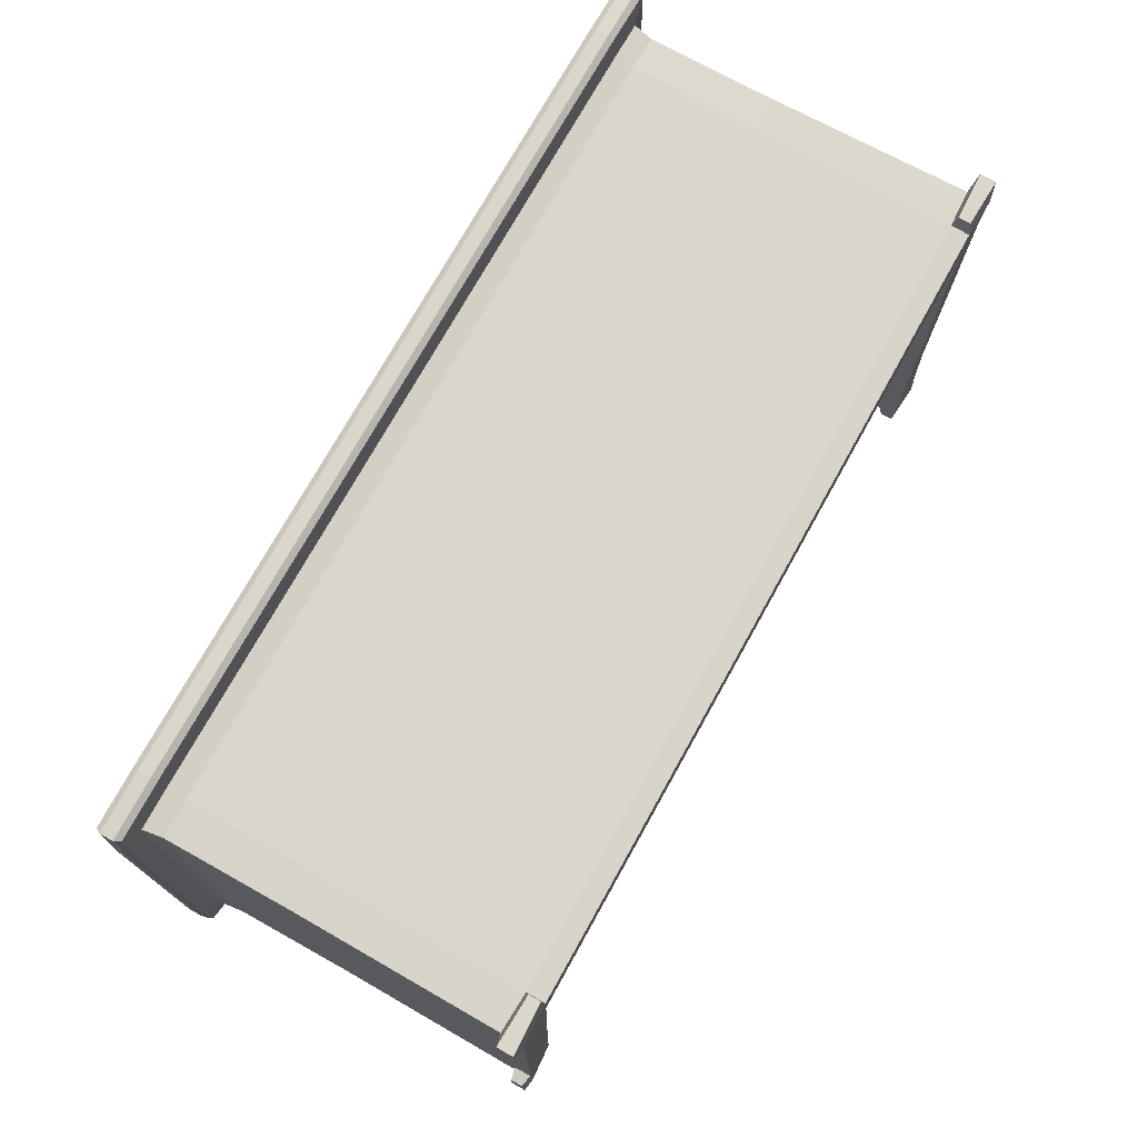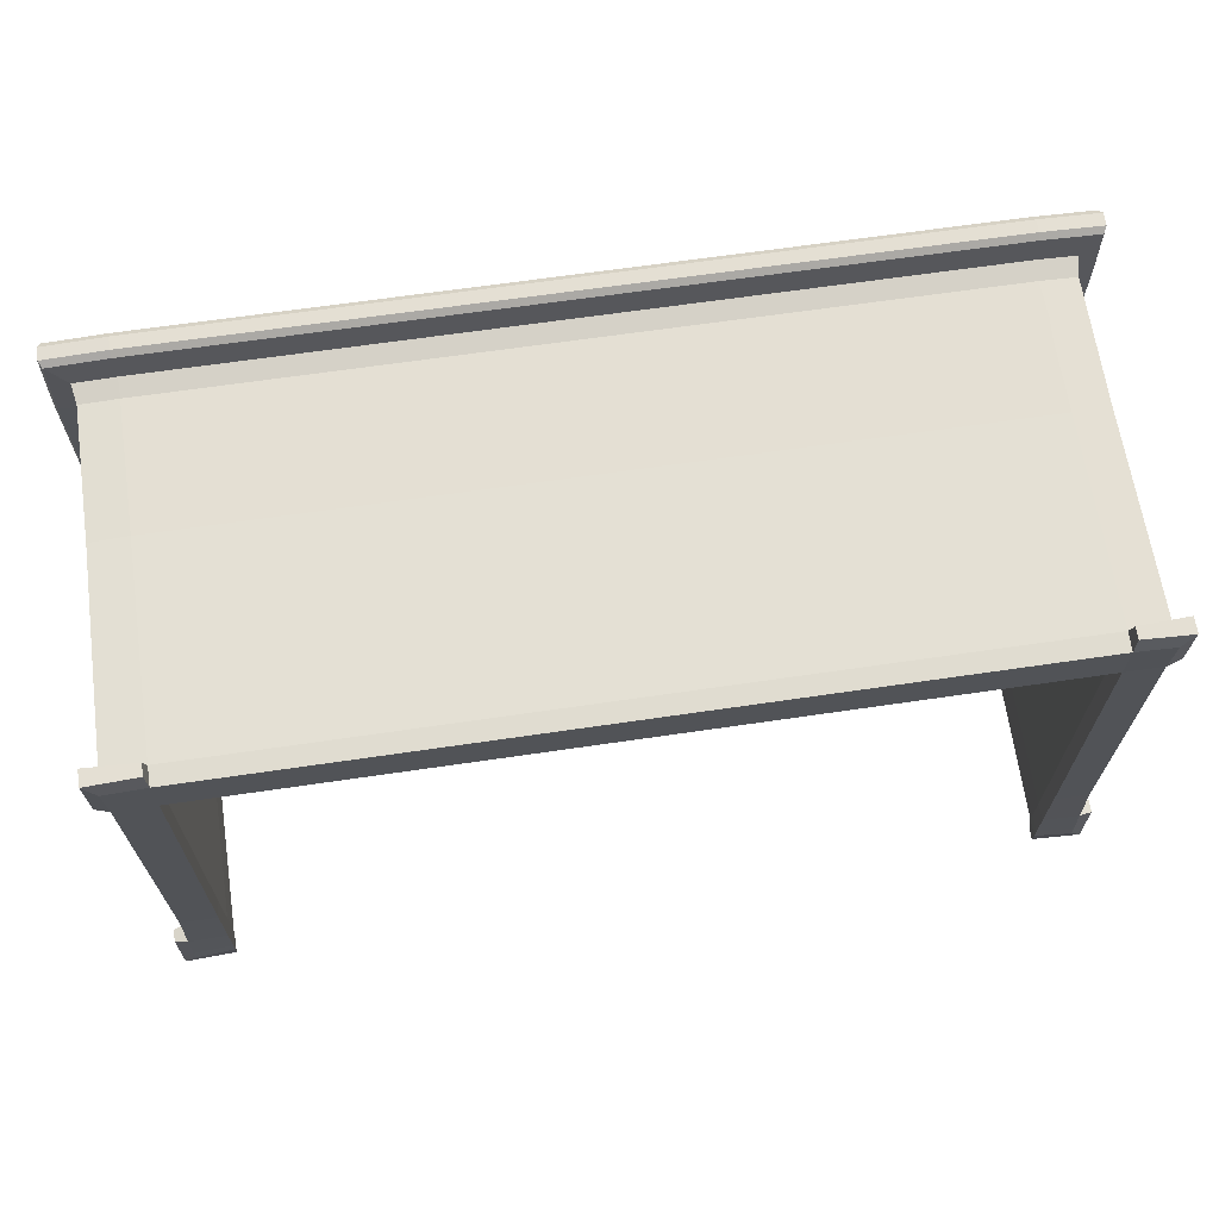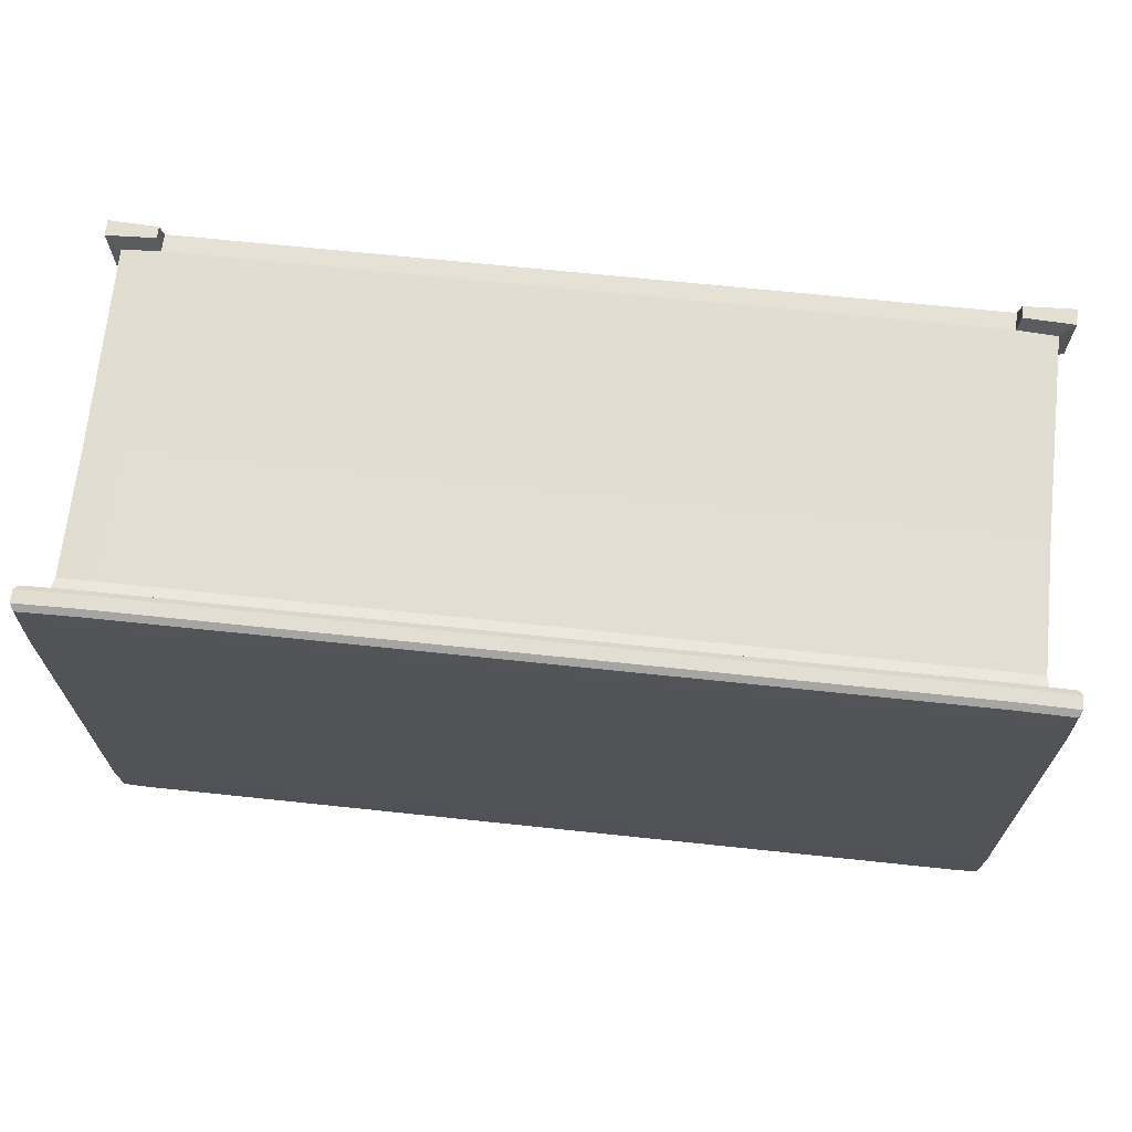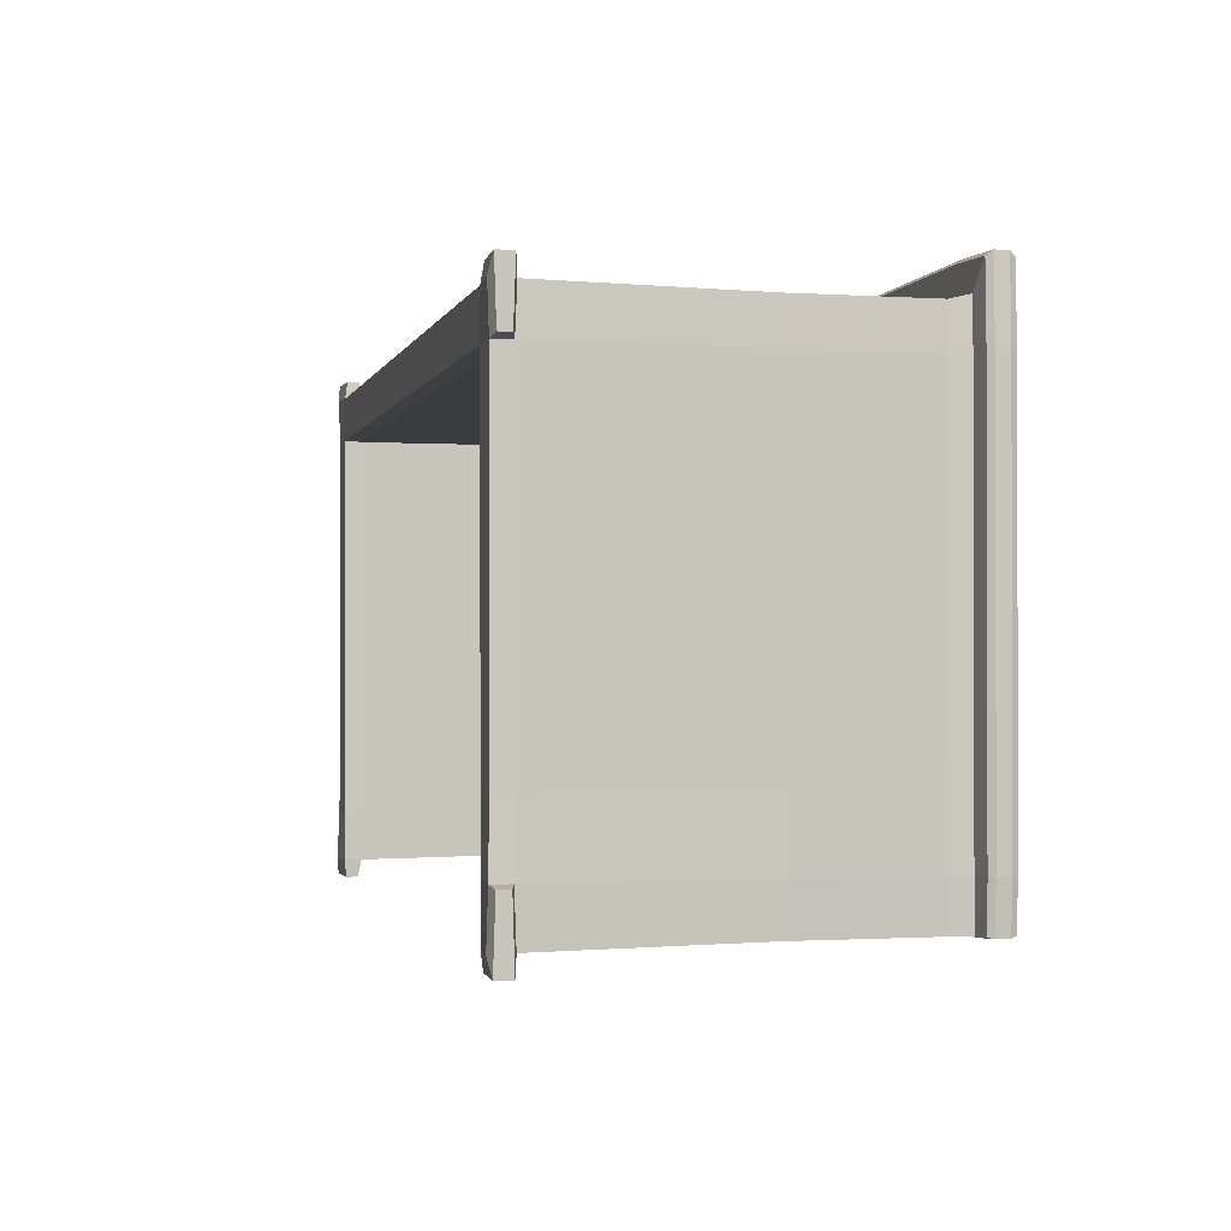
<metadata>
{"format":"obj","ext":"obj","renderer":"f3d","projection":"perspective","resolution":1024,"background":"white","views":[{"elev":74.1,"azim":-60.9,"up":"+Z"},{"elev":66.8,"azim":-8.4,"up":"+Z"},{"elev":67.6,"azim":-173.9,"up":"+Z"},{"elev":-1.2,"azim":76.5,"up":"+Z"}]}
</metadata>
<code>
o PolyMesh3D1_6
v -1.864 1.051 0.6553
v 1.868 1.051 0.6453
v -1.864 1.048 -1.417
v 1.857 1.048 -1.427
v -1.859 0.932 0.6461
v 1.862 0.9318 0.6363
v -1.862 0.9368 -1.419
v 1.855 0.937 -1.429
v -1.688 1.051 0.646
v -1.693 1.048 -1.417
v -1.688 0.9318 0.6525
v -1.693 0.937 -1.42
v 1.692 0.937 -1.429
v 1.691 1.048 -1.426
v 1.679 1.051 0.6373
v 1.697 0.932 0.6442
v -1.865 0.9318 0.4525
v -1.86 1.051 0.4527
v -1.694 1.051 0.4603
v 1.868 0.9318 0.4429
v 1.862 1.051 0.4429
v -1.683 0.9246 0.08062
v 1.702 1.051 0.4514
v 1.689 0.9246 0.0684
v -1.854 -0.6453 0.4513
v -1.688 -0.6453 0.4507
v -1.697 -0.6414 -1.43
v -1.863 -0.6528 -1.434
v 1.697 -0.6452 0.4419
v 1.857 -0.6452 0.4417
v 1.855 -0.6528 -1.444
v 1.696 -0.6411 -1.439
v -1.857 -0.6528 0.6452
v -1.688 -0.6452 0.6379
v 1.697 -0.6453 0.6292
v 1.861 -0.6528 0.6358
v -1.851 0.6066 -1.417
v -1.852 0.6066 0.452
v -1.683 0.6171 0.07706
v -1.696 0.6066 -1.417
v 1.696 0.6066 -1.426
v 1.689 0.6171 0.07197
v 1.854 0.6066 0.4425
v 1.844 0.6066 -1.427
v -1.846 0.6066 0.6276
v -1.687 0.6066 0.6336
v 1.696 0.6066 0.6249
v 1.849 0.6069 0.6179
v -1.851 0.472 -1.417
v -1.852 0.472 0.452
v -1.682 0.4629 0.4418
v -1.696 0.472 -1.417
v 1.696 0.472 -1.426
v 1.69 0.4629 0.4331
v 1.854 0.472 0.4422
v 1.844 0.472 -1.427
v -1.846 0.472 0.6276
v -1.687 0.472 0.6336
v 1.696 0.472 0.6249
v 1.849 0.472 0.6179
v -1.87 0.9318 -1.219
v -1.864 1.051 -1.219
v 1.69 0.932 -1.024
v -1.689 0.9318 -1.015
v -1.698 1.051 -1.223
v 1.863 0.9318 -1.229
v 1.858 1.051 -1.229
v 1.692 1.051 -1.228
v -1.696 -0.6411 -1.219
v -1.859 -0.6453 -1.218
v -1.856 0.6066 -1.219
v 1.853 -0.6452 -1.228
v 1.696 -0.6411 -1.228
v 1.85 0.6066 -1.228
v -1.856 0.472 -1.219
v -1.69 0.4743 -1.218
v 1.691 0.4743 -1.227
v 1.85 0.472 -1.229
v -1.862 -0.5657 -1.218
v -1.858 -0.5659 0.4514
v -1.693 -0.5685 -1.22
v -1.695 -0.5657 -1.429
v -1.86 -0.557 -1.43
v 1.694 -0.5685 -1.228
v 1.694 -0.5688 0.4363
v 1.856 -0.5657 -1.228
v 1.853 -0.557 -1.439
v 1.695 -0.5657 -1.437
v -1.855 -0.5571 0.6404
v -1.688 -0.5657 0.6423
v 1.697 -0.5659 0.6333
v -1.685 -0.5685 0.445
v 1.858 -0.557 0.6307
v 1.861 -0.5659 0.4418
v -1.856 0.3002 -1.219
v -1.852 0.3002 0.4518
v -1.693 0.2977 -1.22
v -1.696 0.2977 -1.417
v -1.851 0.3002 -1.417
v 1.694 0.2977 -1.228
v 1.694 0.2977 0.4363
v 1.85 0.3002 -1.229
v 1.844 0.3002 -1.426
v 1.696 0.3002 -1.426
v -1.846 0.2977 0.6274
v -1.688 0.3002 0.6336
v 1.697 0.3002 0.6249
v -1.685 0.2977 0.445
v 1.849 0.2977 0.6179
v 1.854 0.3002 0.4422
v -1.856 0.6896 -1.219
v -1.852 0.6896 0.452
v -1.692 0.6902 -1.015
v -1.696 0.6896 -1.417
v -1.851 0.6896 -1.417
v 1.694 0.6902 -1.024
v 1.693 0.6896 0.2291
v 1.85 0.6896 -1.229
v 1.844 0.6896 -1.426
v 1.696 0.6896 -1.426
v -1.846 0.6896 0.6276
v -1.688 0.6902 0.6336
v 1.703 0.6929 0.6246
v -1.685 0.6896 0.2379
v 1.849 0.6896 0.6179
v 1.854 0.6896 0.4422
v -1.856 0.8518 -1.219
v -1.852 0.8518 0.452
v -1.692 0.8518 -1.015
v -1.696 0.8518 -1.417
v -1.851 0.8518 -1.417
v 1.694 0.8524 -1.024
v 1.693 0.8518 0.2292
v 1.85 0.8518 -1.229
v 1.844 0.8518 -1.426
v 1.696 0.8518 -1.426
v -1.846 0.8518 0.6276
v -1.688 0.8518 0.6336
v 1.697 0.8524 0.6249
v -1.685 0.8518 0.2378
v 1.849 0.8518 0.6179
v 1.854 0.8518 0.4422
v -1.692 1.051 -0.9526
v -1.863 1.051 -0.9521
v 1.864 0.9318 -0.9617
v 1.859 1.051 -0.9617
v 1.698 1.051 -0.9133
v -1.869 0.932 -0.9521
v -1.856 0.8518 -0.9521
v -1.856 0.6066 -0.9521
v -1.856 0.472 -0.9521
v -1.856 0.2977 -0.9481
v 1.69 0.4696 -0.9613
v 1.695 0.2977 -0.9613
v -1.695 -0.6414 -0.9525
v -1.85 -0.6414 -0.9522
v 1.845 -0.6414 -0.9577
v 1.697 -0.6414 -0.9613
v 1.851 0.8518 -0.9617
v 1.851 0.6069 -0.9617
v 1.851 0.472 -0.9617
v -1.688 0.4698 -0.9526
v -1.692 0.2977 -0.9526
v 1.851 0.2977 -0.9617
v -1.856 -0.5688 -0.9521
v 1.695 -0.5685 -0.9613
v -1.692 -0.5685 -0.9526
v 1.851 -0.5685 -0.9617
v -1.856 0.6896 -0.9521
v 1.851 0.6896 -0.9617
v -1.941 1.046 -1.411
v -1.951 1.048 -1.219
v -1.95 0.9439 -1.219
v -1.941 0.9459 -1.411
v 1.94 1.048 0.7461
v 1.949 1.048 0.4469
v 1.949 0.9439 0.4469
v 1.94 0.9439 0.7464
v -1.936 1.048 0.7558
v -1.689 1.048 0.7665
v -1.689 0.9439 0.7665
v -1.936 0.9439 0.756
v 1.68 1.048 0.7578
v 1.699 0.9439 0.7582
v -1.946 1.048 0.4566
v -1.946 0.9439 0.4566
v 1.945 1.048 -0.9619
v 1.945 0.9439 -0.9579
v -1.95 1.048 -0.9479
v -1.95 0.9439 -0.9519
v 1.944 1.048 -1.229
v 1.933 1.046 -1.421
v 1.933 0.9459 -1.421
v 1.945 0.9439 -1.229
v -1.915 -0.6411 -1.506
v -1.701 -0.6322 -1.507
v -1.701 -0.5809 -1.507
v -1.914 -0.572 -1.506
v 1.907 -0.6411 -1.516
v 1.908 -0.6324 -1.24
v 1.908 -0.5809 -1.24
v 1.907 -0.572 -1.516
v 1.7 -0.6324 -1.515
v 1.699 -0.5811 -1.515
v -1.909 -0.6411 0.7169
v -1.91 -0.6324 0.4669
v -1.91 -0.5809 0.4669
v -1.909 -0.572 0.7167
v -1.696 -0.6324 0.7158
v -1.696 -0.5811 0.7158
v 1.913 -0.6411 0.7071
v 1.705 -0.6322 0.707
v 1.705 -0.5809 0.707
v 1.912 -0.572 0.7068
v 1.913 -0.6324 0.4571
v 1.913 -0.5809 0.4571
v -1.915 -0.6324 -1.23
v -1.915 -0.5809 -1.23
v -1.852 0.5691 0.452
v -1.696 0.5691 -1.417
v -1.851 0.5691 -1.417
v 1.844 0.5691 -1.427
v 1.696 0.5691 -1.426
v -1.846 0.5691 0.6276
v -1.687 0.5691 0.6336
v 1.696 0.5691 0.6249
v 1.849 0.5691 0.6181
v 1.854 0.5691 0.4425
v -1.856 0.5691 -1.219
v 1.689 0.5691 -1.231
v 1.85 0.5694 -1.229
v -1.689 0.5691 -1.222
v -1.856 0.5691 -0.9521
v 1.851 0.5691 -0.9617
v 1.857 1.023 -1.434
v -1.693 1.023 -1.424
v 1.691 1.023 -1.433
v -1.951 1.023 -1.417
v -1.864 1.023 -1.424
v 1.953 1.023 0.7647
v -1.949 1.023 0.7745
v -1.689 1.023 0.7858
v 1.699 1.023 0.7771
v -1.96 1.023 0.4573
v 1.962 1.023 0.4476
v -1.964 1.023 -1.219
v 1.958 1.023 -1.229
v 1.944 1.023 -1.427
v 1.959 1.023 -0.962
v -1.963 1.023 -0.9519
v 1.857 0.968 -1.434
v -1.693 0.968 -1.424
v 1.691 0.968 -1.433
v -1.951 0.968 -1.417
v 1.953 0.968 0.7647
v -1.949 0.968 0.7745
v -1.689 0.968 0.7858
v 1.699 0.968 0.7771
v -1.96 0.968 0.4573
v 1.962 0.968 0.4476
v -1.964 0.968 -1.219
v 1.958 0.968 -1.229
v 1.944 0.968 -1.427
v 1.959 0.968 -0.962
v -1.963 0.968 -0.9519
v -1.864 0.968 -1.424
v 1.846 0.3002 -1.37
v 1.854 -0.5595 -1.379
v 1.948 1.023 -1.37
v 1.936 1.046 -1.366
v -1.861 -0.5595 -1.369
v -1.914 -0.5746 -1.427
v -1.955 1.023 -1.36
v -1.943 1.046 -1.356
v 1.691 0.9356 -1.313
v -1.692 0.9355 -1.304
v -1.852 0.8518 -1.36
v -1.852 0.6896 -1.36
v -1.695 0.2977 -1.361
v -1.695 -0.5665 -1.369
v -1.696 -0.6413 -1.37
v 1.846 0.472 -1.37
v -1.695 0.4726 -1.361
v -1.852 0.3002 -1.36
v 1.846 0.6066 -1.37
v 1.846 0.5692 -1.37
v -1.694 0.5959 -1.362
v -1.694 0.5691 -1.362
v 1.857 0.9355 -1.372
v 1.846 0.8518 -1.37
v -1.695 0.8518 -1.302
v -1.861 -0.6507 -1.373
v -1.695 0.6897 -1.302
v 1.937 0.9453 -1.366
v 1.948 0.968 -1.37
v 1.846 0.6896 -1.37
v 1.857 1.049 -1.37
v 1.691 1.049 -1.37
v 1.695 0.6897 -1.311
v 1.694 0.5959 -1.37
v 1.695 0.852 -1.311
v -1.695 1.049 -1.362
v -1.943 0.9453 -1.356
v -1.955 0.968 -1.36
v -1.864 0.9354 -1.362
v 1.907 -0.5746 -1.437
v 1.907 -0.6386 -1.437
v -1.852 0.5691 -1.36
v 1.695 0.2995 -1.369
v 1.695 -0.5665 -1.378
v -1.915 -0.6386 -1.427
v -1.852 0.472 -1.36
v 1.696 -0.6411 -1.379
v 1.694 0.4726 -1.369
v 1.855 -0.6507 -1.382
v -1.852 0.6066 -1.36
v -1.864 1.049 -1.36
v 1.694 0.5691 -1.37
f 103 267 268 87
f 8 13 253 251
f 247 269 270 191
f 79 271 272 218
f 70 69 155 156
f 13 12 252 253
f 238 273 274 171
f 286 231 78 282
f 251 253 237 235
f 12 13 275 276
f 90 89 208 210
f 127 277 278 111
f 53 56 103 104
f 7 12 130 131
f 210 208 205 209
f 24 63 132 133
f 230 300 318
f 98 279 280 82
f 266 7 174 254
f 82 280 281 27
f 173 190 265 261
f 257 258 243 242
f 16 11 138 139
f 1 18 185 179
f 88 87 202 204
f 6 16 139 141
f 94 93 214 216
f 56 282 267 103
f 316 37 221 308
f 37 40 220 221
f 112 169 150 38
f 52 283 279 98
f 275 13 136 301
f 6 20 177 178
f 47 46 225 226
f 48 47 226 227
f 22 24 133 140
f 239 266 254 238
f 233 229 75 151
f 49 52 98 99
f 51 54 101 108
f 66 145 159 134
f 95 284 271 79
f 44 285 286 222
f 256 257 242 241
f 59 58 106 107
f 178 177 260 255
f 60 59 107 109
f 74 160 234 231
f 241 242 180 179
f 40 287 288 220
f 8 289 290 135
f 46 45 224 225
f 17 5 182 186
f 12 276 291 130
f 64 22 140 129
f 41 44 222 223
f 28 27 281 292
f 102 164 168 86
f 18 144 189 185
f 114 293 287 40
f 118 170 160 74
f 194 294 295 262
f 186 182 256 259
f 119 296 285 44
f 234 228 55 161
f 208 207 206 205
f 128 149 169 112
f 137 128 112 121
f 64 63 24 22
f 219 233 151 50
f 130 291 293 114
f 91 90 34 35
f 288 232 76 283
f 134 159 170 118
f 135 290 296 119
f 68 67 297 298
f 116 299 300 230
f 224 219 50 57
f 99 98 82 83
f 317 3 171 274
f 231 234 161 78
f 132 301 299 116
f 65 68 298 302
f 227 226 59 60
f 107 106 90 91
f 121 112 38 45
f 109 107 91 93
f 143 147 68 65
f 174 303 304 254
f 105 96 80 89
f 7 305 303 174
f 11 5 137 138
f 21 2 175 176
f 305 7 131 277
f 115 114 40 37
f 117 116 230 42
f 204 202 199 203
f 19 23 147 143
f 245 249 187 176
f 20 145 188 177
f 123 122 46 47
f 57 50 96 105
f 125 123 47 48
f 289 8 193 294
f 4 297 270 192
f 113 124 39 232
f 202 306 307 199
f 97 163 167 81
f 39 42 230 232
f 11 16 184 181
f 131 130 114 115
f 133 132 116 117
f 86 168 157 72
f 181 184 258 257
f 315 31 199 307
f 304 261 246 273
f 139 138 122 123
f 100 309 310 84
f 141 139 123 125
f 45 38 219 224
f 87 268 306 202
f 129 140 124 113
f 28 292 311 195
f 235 4 192 248
f 144 143 65 62
f 249 247 191 187
f 27 28 195 196
f 148 61 127 149
f 150 71 229 233
f 151 75 95 152
f 153 77 100 154
f 156 155 26 25
f 251 235 248 263
f 145 20 142 159
f 160 43 228 234
f 162 51 108 163
f 161 55 110 164
f 153 162 76 77
f 165 79 70 156
f 166 84 73 158
f 167 92 26 155
f 168 94 30 157
f 152 95 79 165
f 154 100 84 166
f 163 108 92 167
f 164 110 94 168
f 169 111 71 150
f 170 126 43 160
f 149 127 111 169
f 159 142 126 170
f 295 263 248 269
f 260 264 249 245
f 13 8 135 136
f 229 308 312 75
f 218 272 311 217
f 318 223 53 314
f 17 148 149 128
f 35 36 211 212
f 67 146 187 191
f 16 6 178 184
f 61 148 190 173
f 184 178 255 258
f 38 150 233 219
f 264 262 247 249
f 9 1 179 180
f 29 30 36 35
f 50 151 152 96
f 140 133 117 124
f 12 7 266 252
f 84 310 313 73
f 158 157 30 29
f 77 314 309 100
f 54 153 154 101
f 147 146 67 68
f 235 237 14 4
f 25 33 205 206
f 312 49 99 284
f 265 259 244 250
f 261 265 250 246
f 76 162 163 97
f 58 57 105 106
f 15 2 21 23
f 32 31 315 313
f 223 222 56 53
f 232 230 77 76
f 25 26 34 33
f 18 19 143 144
f 23 21 146 147
f 237 236 10 14
f 111 278 316 71
f 54 51 162 153
f 228 227 60 55
f 138 137 121 122
f 136 135 119 120
f 80 165 156 25
f 226 225 58 59
f 122 121 45 46
f 120 119 44 41
f 85 166 158 29
f 96 152 165 80
f 317 302 10 3
f 3 239 238 171
f 221 220 52 49
f 250 244 185 189
f 253 252 236 237
f 62 65 302 317
f 246 250 189 172
f 182 181 257 256
f 75 312 284 95
f 5 11 181 182
f 5 17 128 137
f 106 105 89 90
f 230 318 314 77
f 104 103 87 88
f 2 15 183 175
f 26 29 35 34
f 262 295 269 247
f 244 241 179 185
f 254 304 273 238
f 92 85 29 26
f 146 21 176 187
f 177 188 264 260
f 72 315 307 200
f 144 62 172 189
f 81 167 155 69
f 1 9 19 18
f 66 289 294 194
f 8 251 263 193
f 101 154 166 85
f 188 194 262 264
f 78 161 164 102
f 145 66 194 188
f 190 186 259 265
f 108 101 85 92
f 148 17 186 190
f 242 243 183 180
f 15 9 180 183
f 252 266 239 236
f 20 6 141 142
f 43 48 227 228
f 55 60 109 110
f 198 197 196 195
f 278 115 37 316
f 82 27 196 197
f 83 82 197 198
f 73 72 157 158
f 61 305 277 127
f 86 72 200 201
f 62 317 274 172
f 36 30 215 211
f 32 88 204 203
f 31 32 203 199
f 220 288 283 52
f 240 245 176 175
f 216 214 211 215
f 80 25 206 207
f 243 240 175 183
f 258 255 240 243
f 34 90 210 209
f 33 34 209 205
f 255 260 245 240
f 214 213 212 211
f 9 15 23 19
f 91 35 212 213
f 93 91 213 214
f 225 224 57 58
f 30 94 216 215
f 89 80 207 208
f 63 275 301 132
f 71 316 308 229
f 70 79 218 217
f 313 315 72 73
f 300 41 223 318
f 124 117 42 39
f 142 141 125 126
f 126 125 48 43
f 259 256 241 244
f 110 109 93 94
f 222 286 282 56
f 236 239 3 10
f 267 102 86 268
f 269 248 192 270
f 271 83 198 272
f 273 246 172 274
f 276 275 63 64
f 277 131 115 278
f 279 97 81 280
f 280 81 69 281
f 282 78 102 267
f 283 76 97 279
f 284 99 83 271
f 285 74 231 286
f 287 232 288
f 289 66 134 290
f 276 64 129 291
f 292 281 69 70
f 293 113 232 287
f 294 193 263 295
f 296 118 74 285
f 291 129 113 293
f 290 134 118 296
f 298 297 4 14
f 299 120 41 300
f 301 136 120 299
f 302 298 14 10
f 303 173 261 304
f 305 61 173 303
f 314 53 104 309
f 297 67 191 270
f 306 201 200 307
f 310 88 32 313
f 309 104 88 310
f 268 86 201 306
f 292 70 217 311
f 272 198 195 311
f 308 221 49 312

</code>
